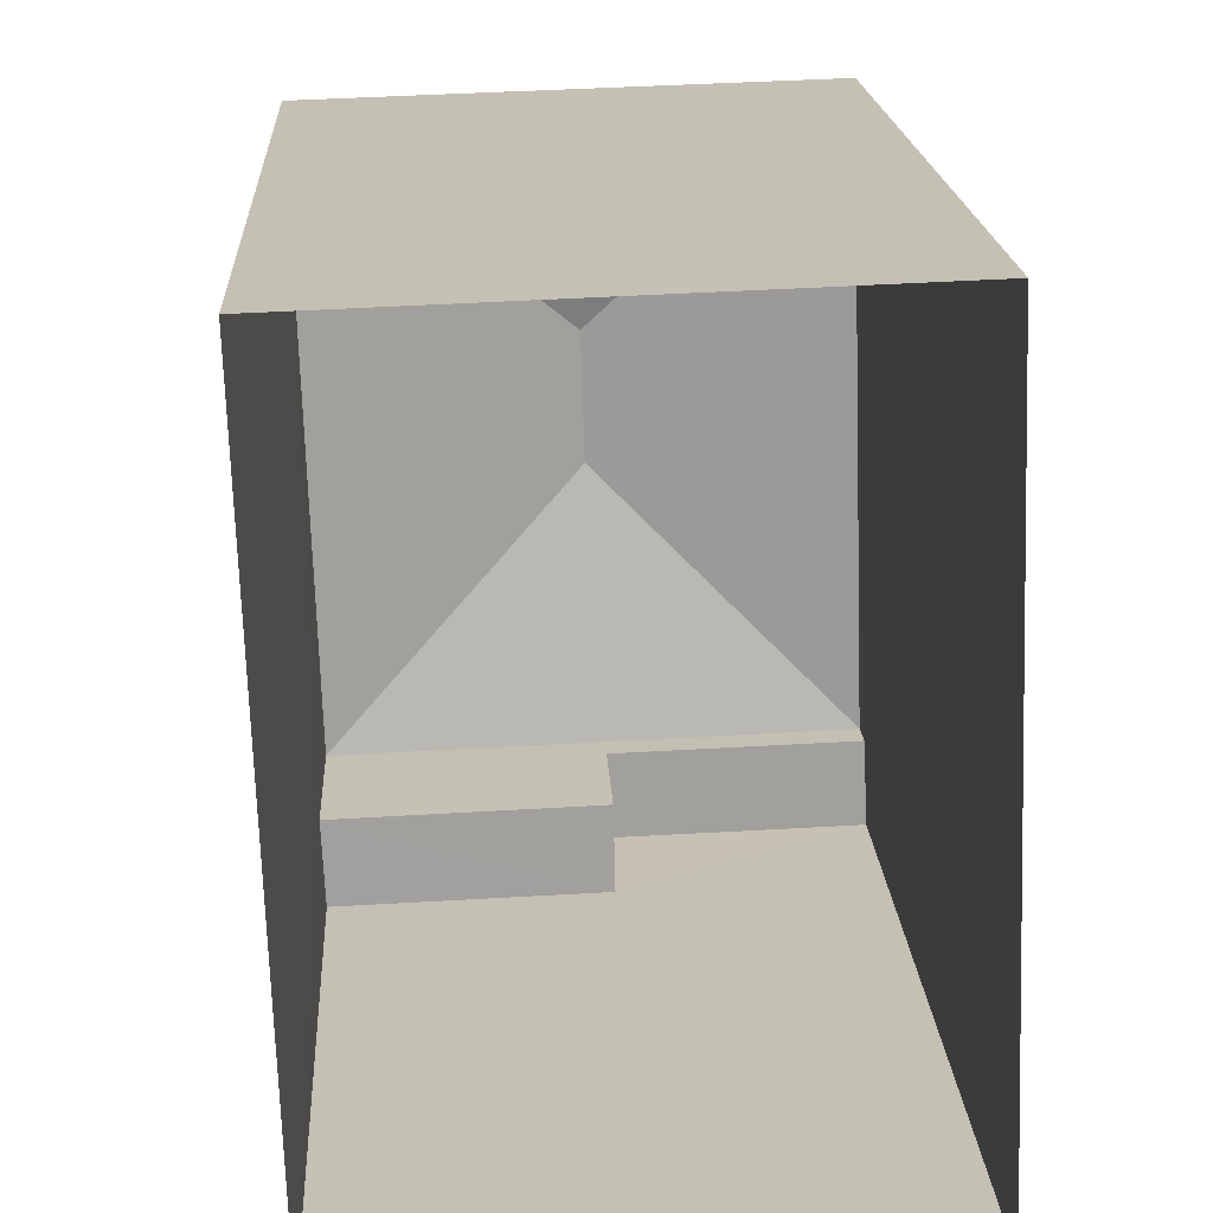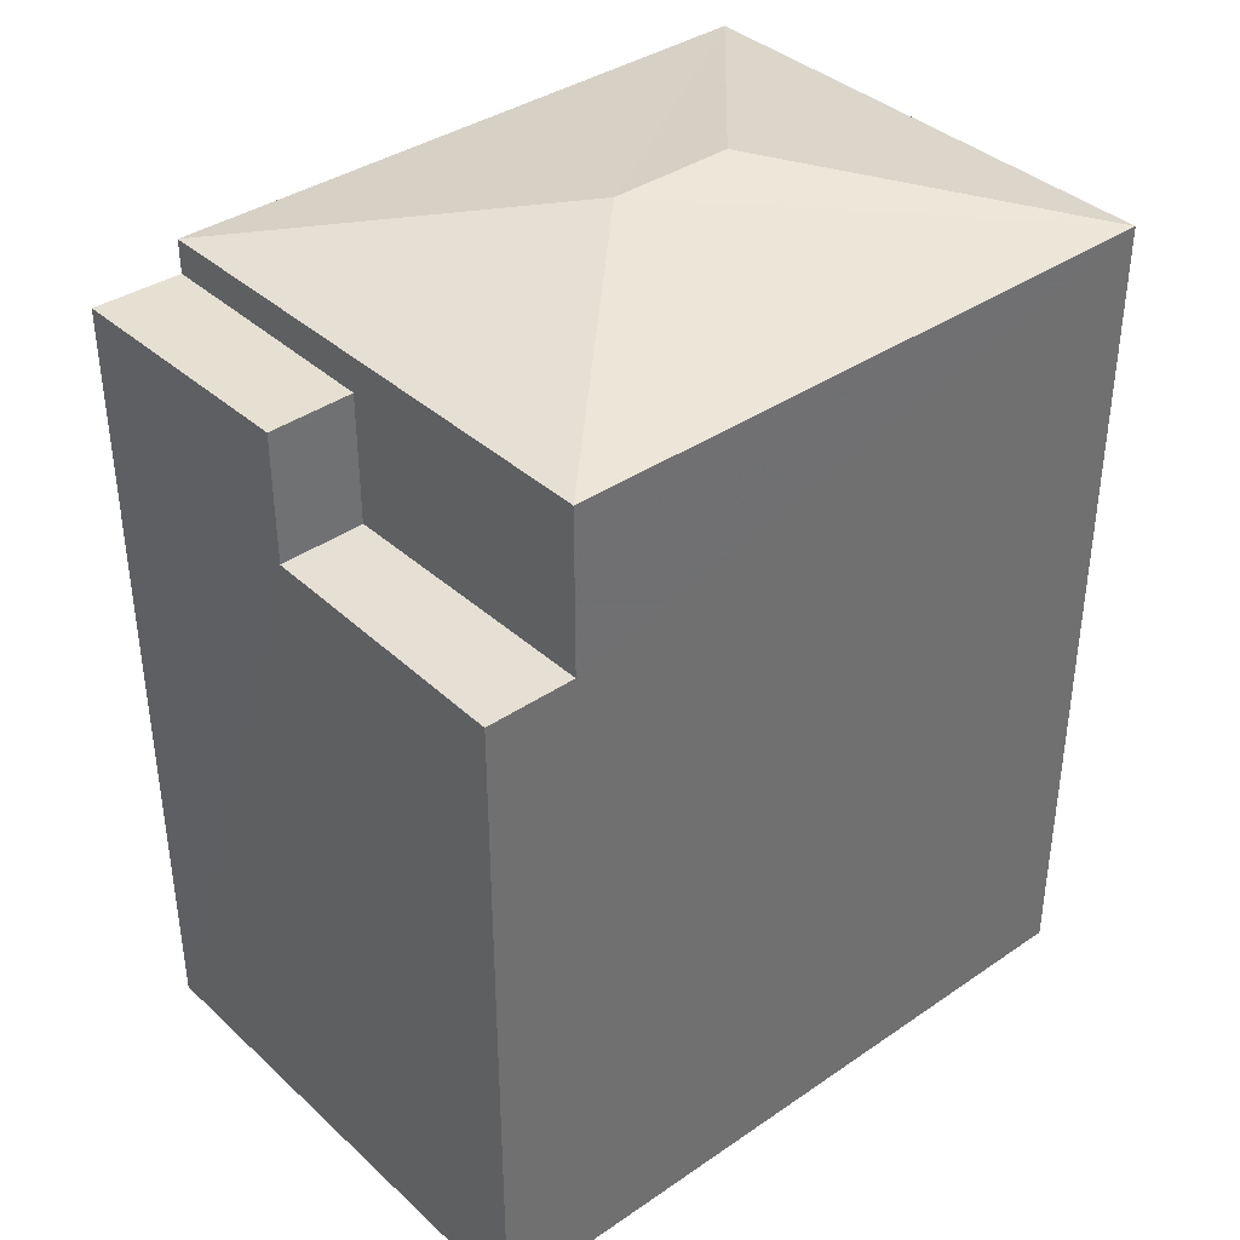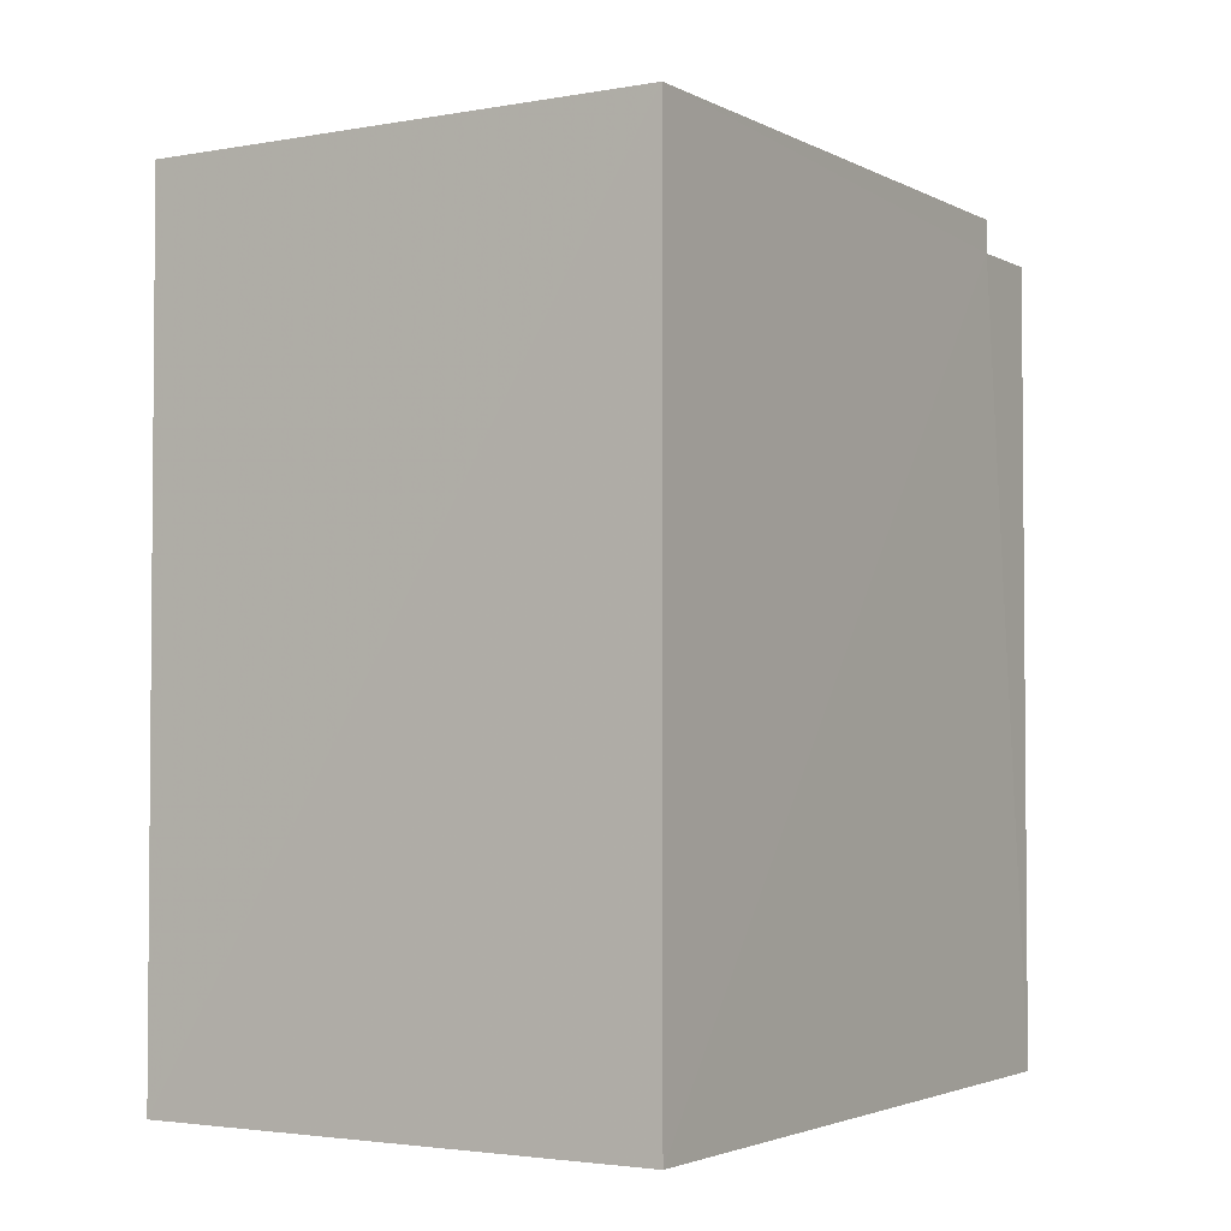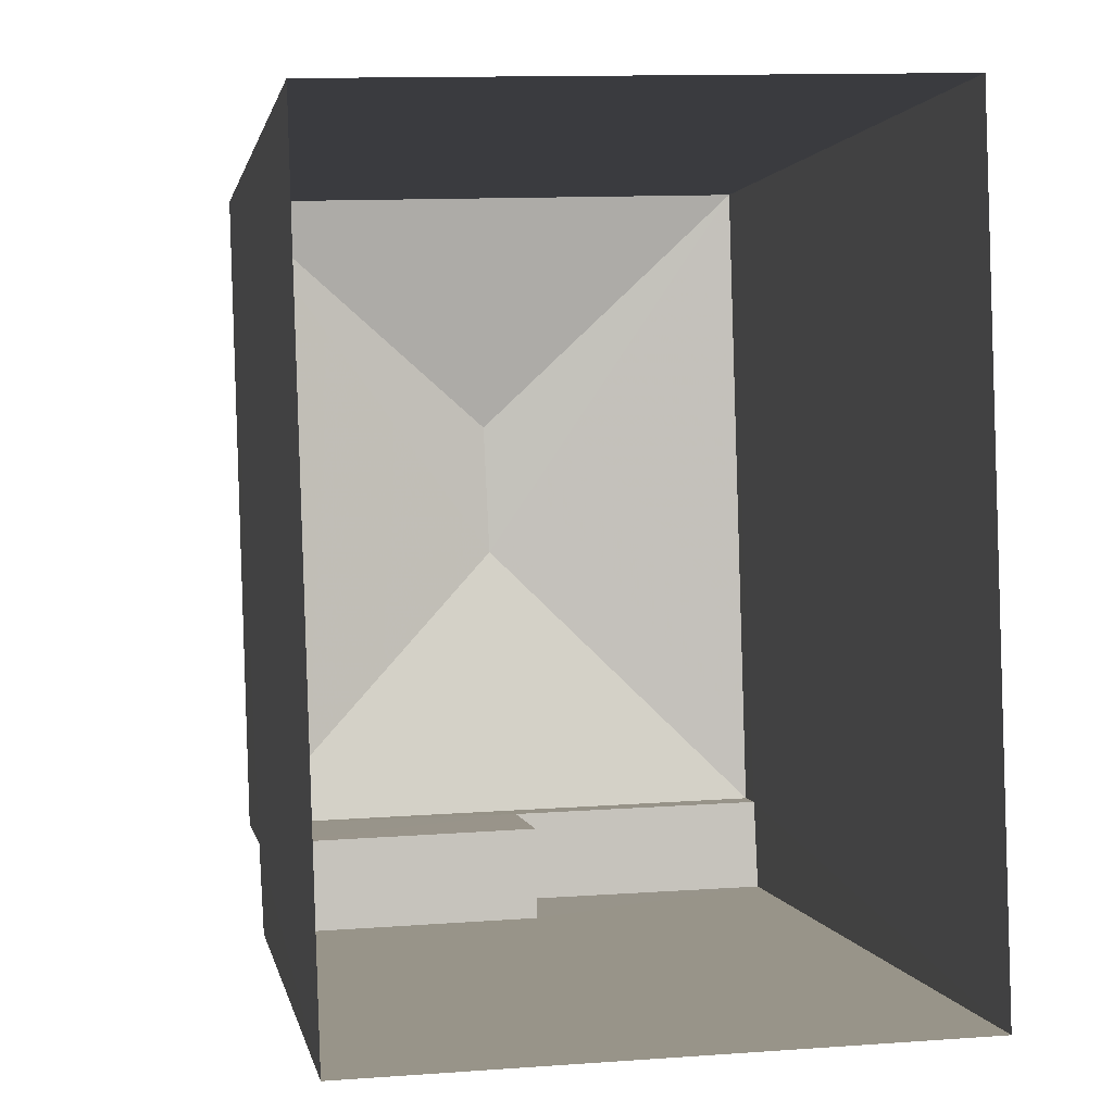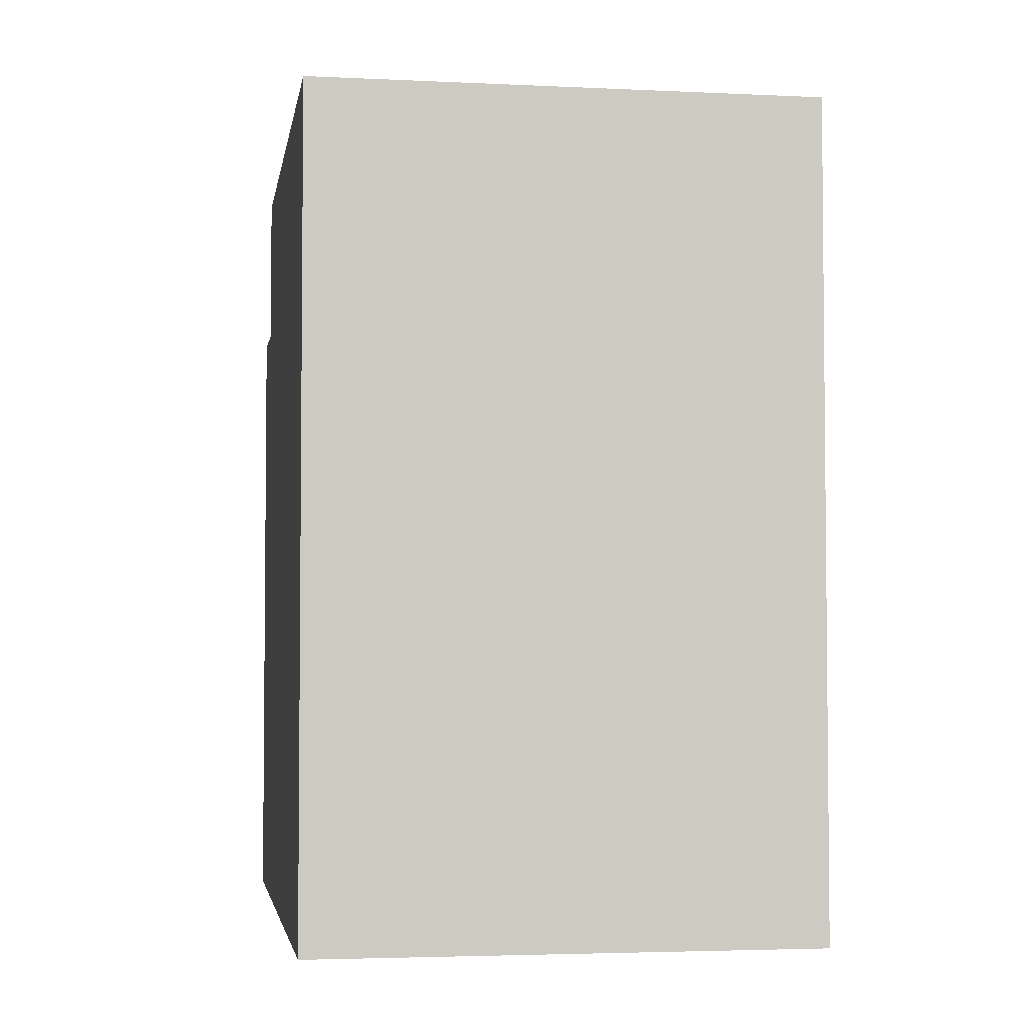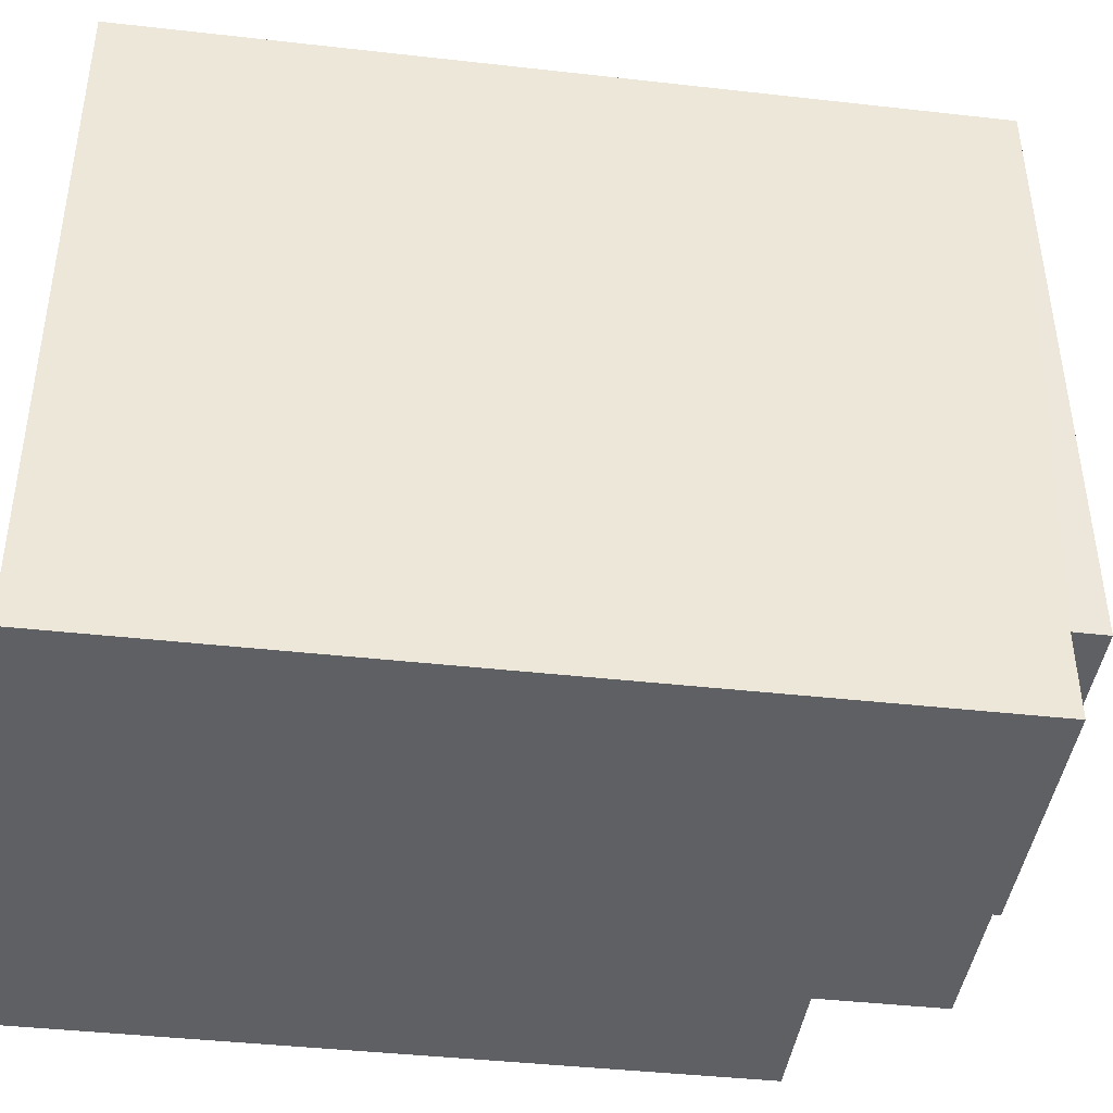
<metadata>
{"format":"obj","ext":"obj","renderer":"f3d","projection":"perspective","resolution":1024,"background":"white","views":[{"elev":18.6,"azim":176.9,"up":"+Y"},{"elev":37.9,"azim":47.2,"up":"+Z"},{"elev":-2.9,"azim":-150.3,"up":"+Z"},{"elev":1.2,"azim":170.6,"up":"+Y"},{"elev":-3.7,"azim":169.2,"up":"+Z"},{"elev":-40.8,"azim":-97.8,"up":"+Y"}]}
</metadata>
<code>
v -3.731e+05 -1.051e+05 23.68
v -3.731e+05 -1.051e+05 23.68
v -3.731e+05 -1.051e+05 23.67
v -3.731e+05 -1.051e+05 23.68
v -3.731e+05 -1.051e+05 33.88
v -3.731e+05 -1.051e+05 33.89
v -3.731e+05 -1.051e+05 34.51
v -3.731e+05 -1.051e+05 34.51
v -3.731e+05 -1.051e+05 33.48
v -3.731e+05 -1.051e+05 33.48
v -3.731e+05 -1.051e+05 33.48
v -3.731e+05 -1.051e+05 33.48
v -3.731e+05 -1.051e+05 33.88
v -3.731e+05 -1.051e+05 33.89
v -3.731e+05 -1.051e+05 31.92
v -3.731e+05 -1.051e+05 31.92
v -3.731e+05 -1.051e+05 31.92
v -3.731e+05 -1.051e+05 31.92
f 1 2 3
f 4 1 3
f 5 6 7
f 8 5 7
f 9 10 11
f 9 12 10
f 7 13 8
f 7 14 13
f 15 16 17
f 18 15 17
f 7 6 14
f 8 13 5
f 18 17 9
f 17 14 9
f 9 6 12
f 9 14 6
f 13 17 3
f 3 17 4
f 13 14 17
f 4 17 16
f 5 3 2
f 5 13 3
f 18 9 11
f 15 18 11
f 6 5 12
f 5 2 12
f 12 1 10
f 12 2 1
f 4 15 1
f 1 15 10
f 4 16 15
f 10 15 11

</code>
